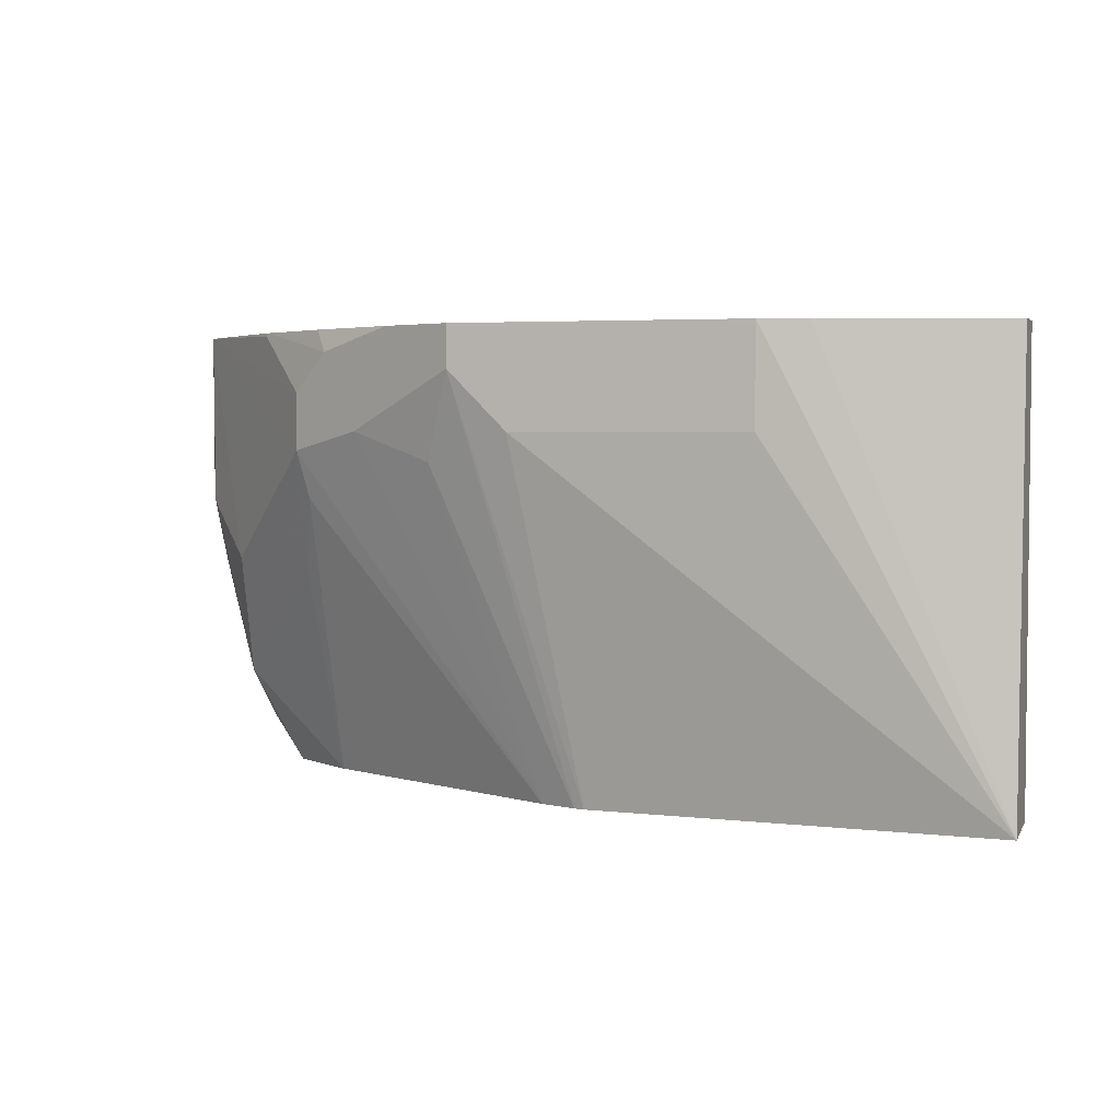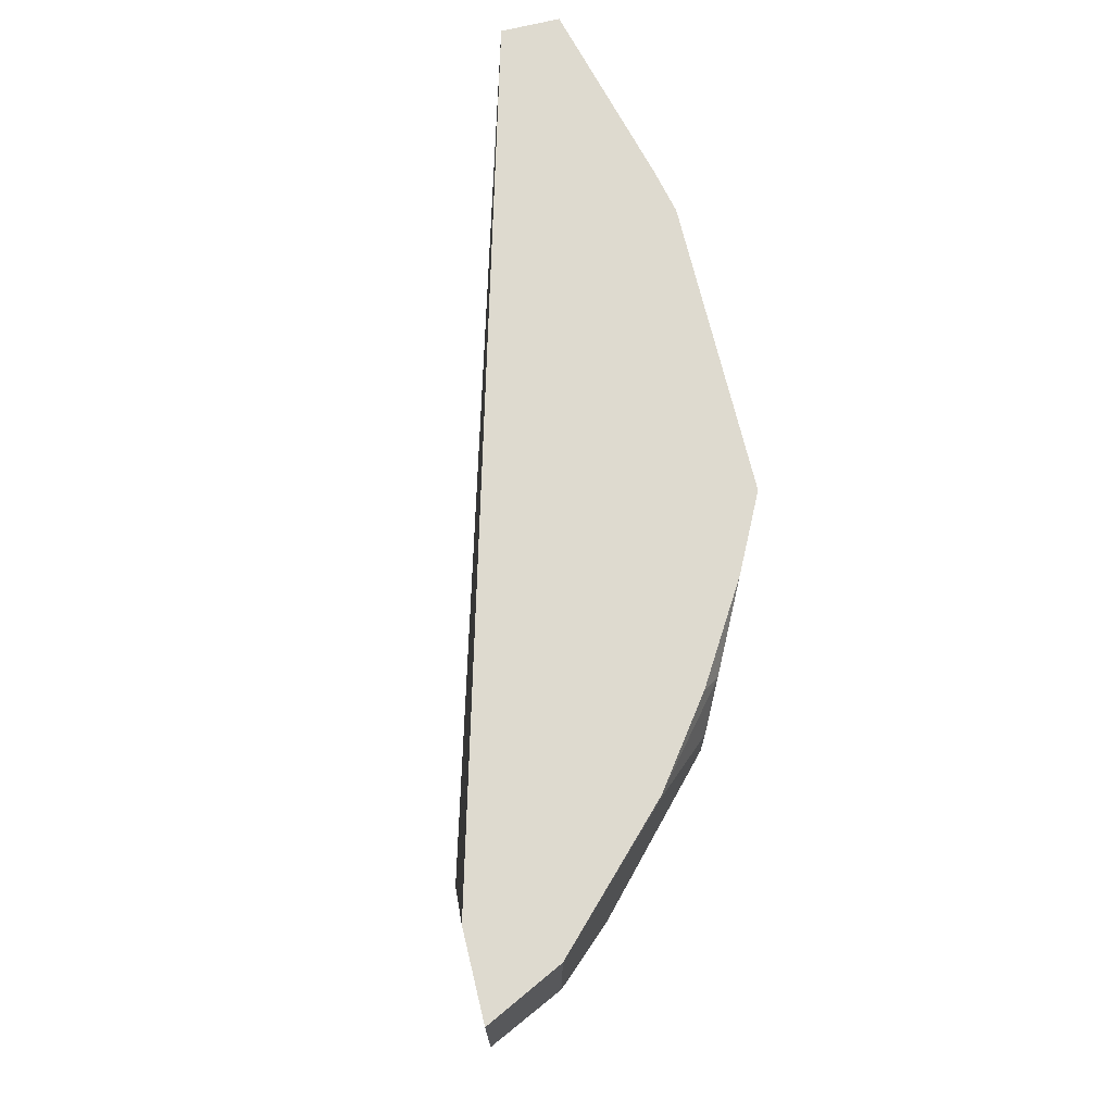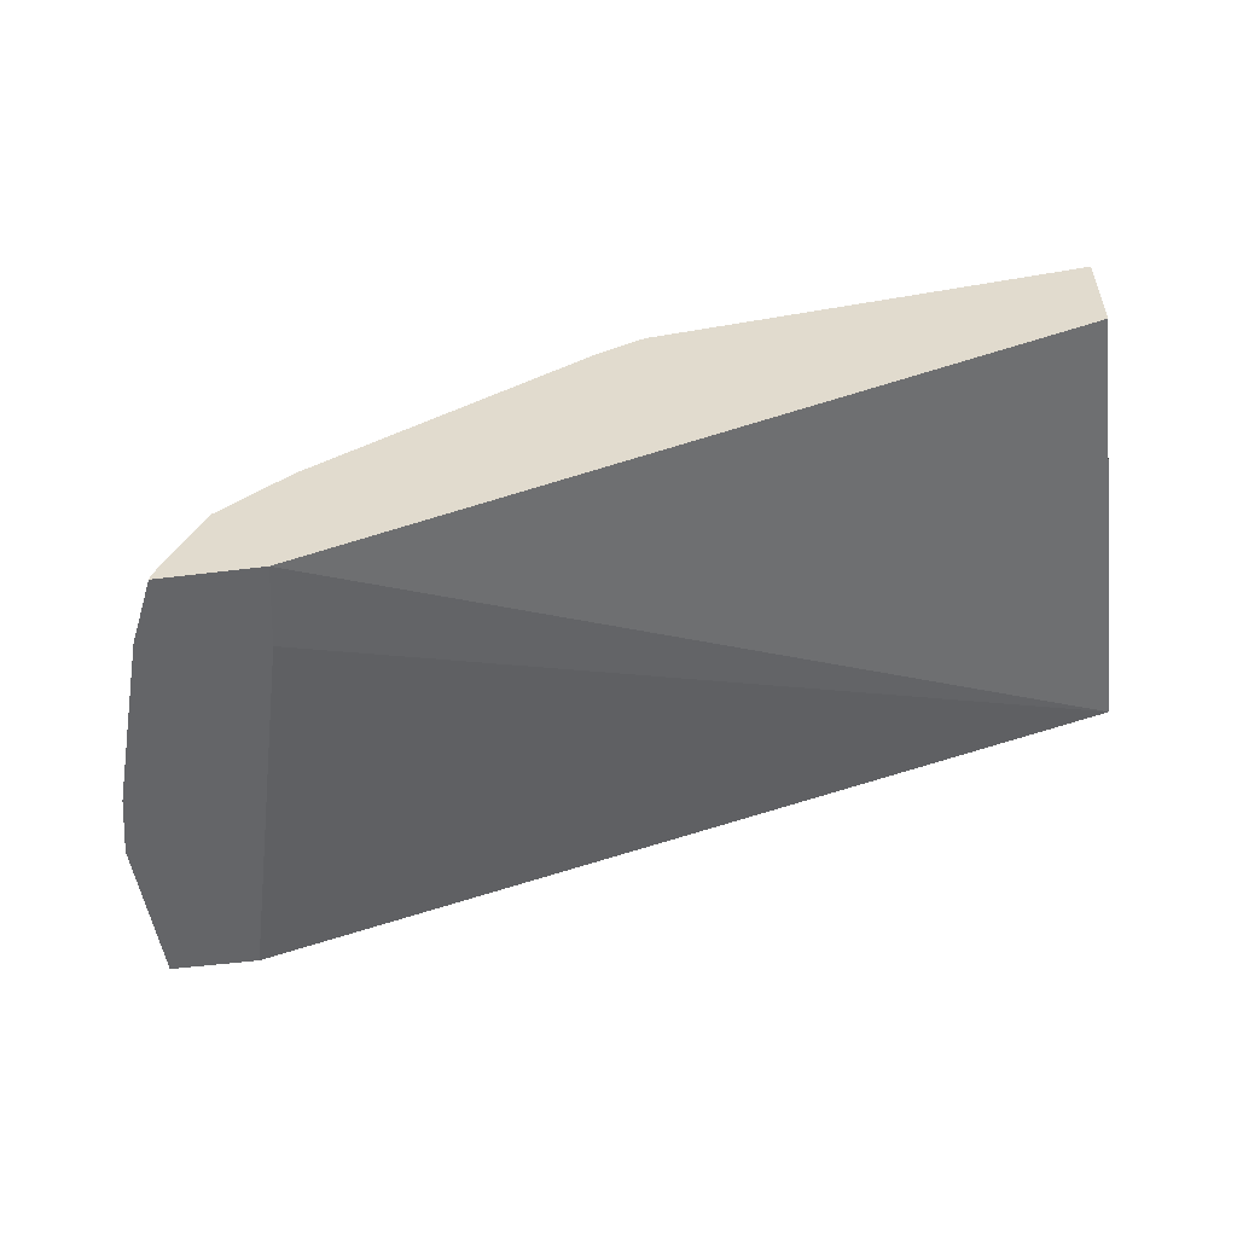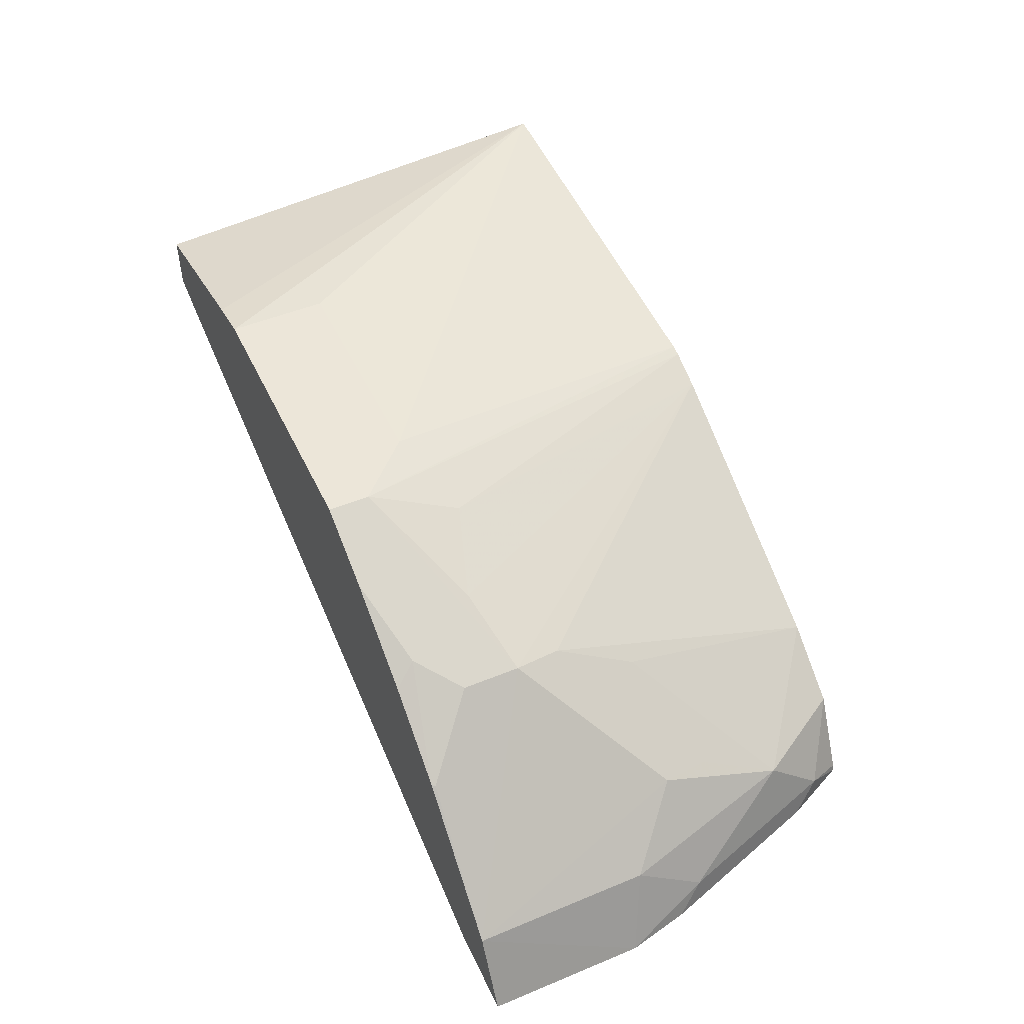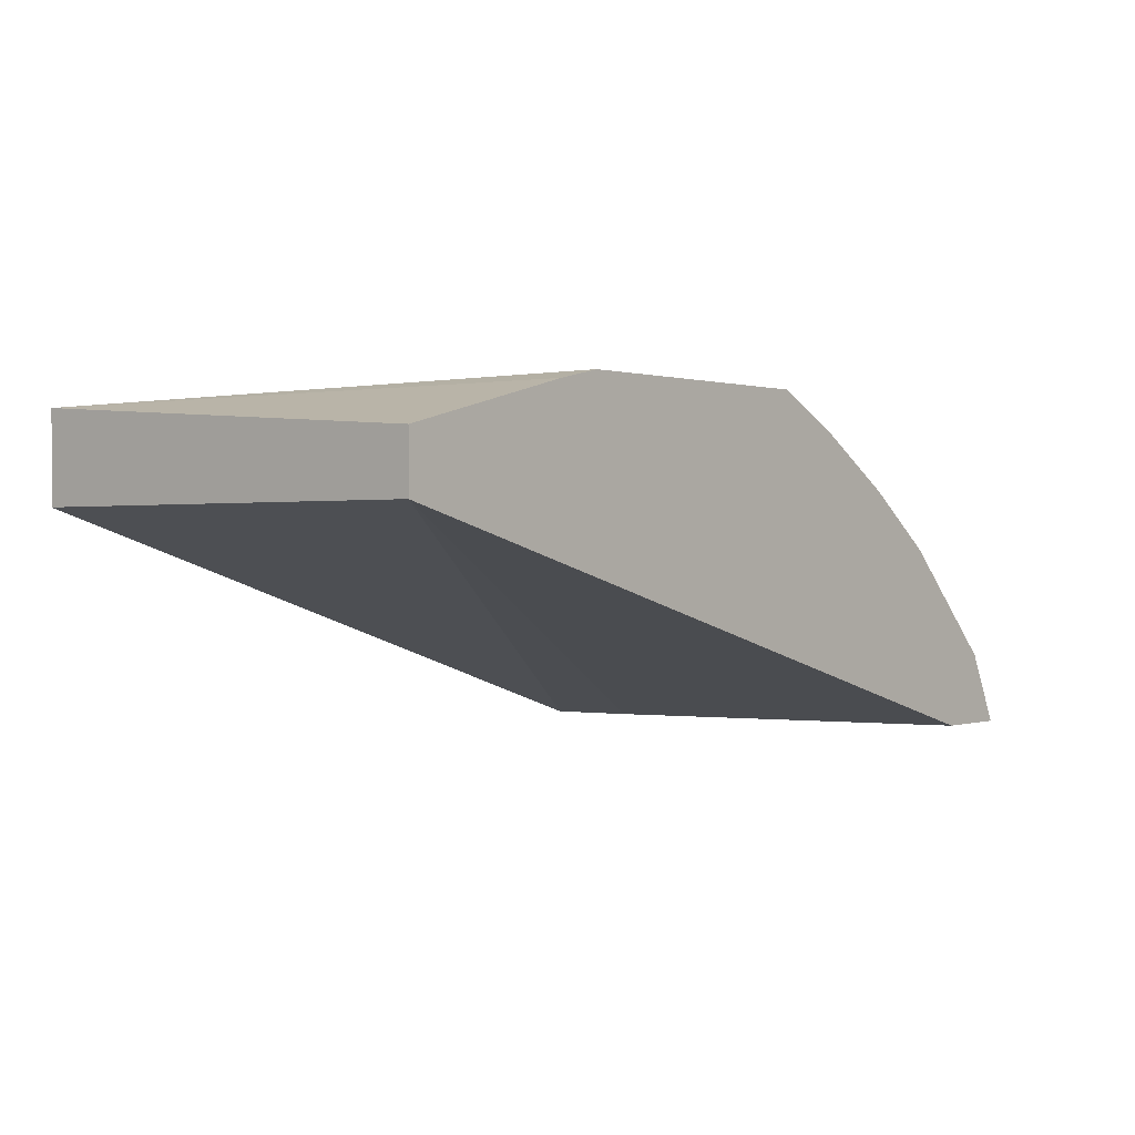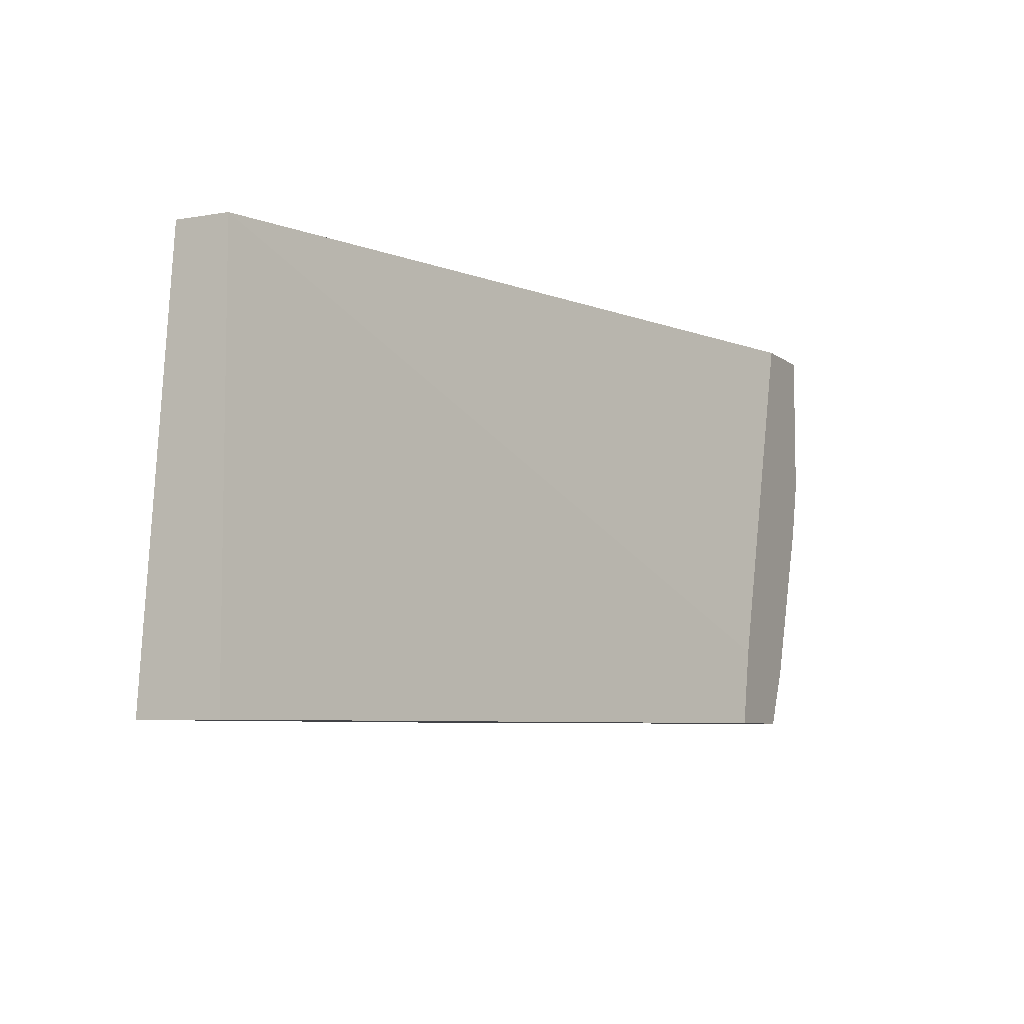
<metadata>
{"format":"obj","ext":"obj","renderer":"f3d","projection":"perspective","resolution":1024,"background":"white","views":[{"elev":3.7,"azim":16.8,"up":"+Y"},{"elev":71.0,"azim":-103.6,"up":"+Y"},{"elev":-51.6,"azim":7.8,"up":"+Z"},{"elev":48.8,"azim":-114.7,"up":"+Z"},{"elev":0.4,"azim":130.1,"up":"+Z"},{"elev":-6.6,"azim":116.5,"up":"+Y"}]}
</metadata>
<code>
v -0.2857 0.0371 0.1419
v -0.2851 0.0371 0.1443
v -0.2917 0.05031 0.1509
v -0.2962 0.05935 0.1419
v -0.2505 0.0371 0.1419
v -0.2716 0.0371 0.171
v -0.2917 0.07043 0.171
v -0.3118 0.1107 0.1509
v -0.3164 0.1197 0.1419
v -0.256 0.0659 0.1419
v -0.0006758 0.1956 0.2213
v -0.0006758 0.0371 0.2213
v -0.2481 0.0371 0.1878
v -0.2884 0.114 0.1878
v -0.3085 0.1341 0.1677
v -0.2716 0.09054 0.1911
v -0.285 0.09725 0.1844
v -0.3214 0.1413 0.1419
v -0.2912 0.1956 0.1419
v -0.0006758 0.1956 0.2414
v -0.0006758 0.0371 0.2529
v -0.2448 0.1375 0.2247
v -0.2515 0.1107 0.2113
v -0.157 0.0371 0.2354
v -0.3087 0.1956 0.1679
v -0.2481 0.1542 0.228
v -0.3214 0.1956 0.1419
v -0.06413 0.1956 0.2579
v -0.08048 0.1956 0.2616
v -0.08048 0.1609 0.2616
v -0.161 0.1609 0.2616
v -0.1409 0.0371 0.2414
v -0.1444 0.0371 0.2405
v -0.1911 0.1509 0.2515
v -0.2213 0.1609 0.2414
v -0.2683 0.1945 0.2079
v -0.2679 0.1956 0.2078
v -0.2481 0.1744 0.228
v -0.1811 0.1811 0.2616
v -0.1811 0.1956 0.2616
v -0.2671 0.1956 0.2085
v -0.2347 0.1878 0.2347
v -0.2068 0.1956 0.2487
v -0.2079 0.1945 0.2481
v -0.2395 0.1956 0.2287
f 21 29 30
f 21 30 31
f 21 31 32
f 24 34 35
f 22 24 26
f 24 33 34
f 21 28 29
f 22 26 23
f 20 28 21
f 13 24 22
f 16 26 17
f 16 23 26
f 15 25 18
f 14 26 25
f 14 17 26
f 14 25 15
f 13 23 16
f 24 35 26
f 18 25 27
f 25 36 37
f 41 42 45
f 25 38 36
f 13 22 23
f 42 44 43
f 40 44 42
f 42 43 45
f 40 43 44
f 38 42 41
f 38 40 42
f 36 38 41
f 36 41 37
f 34 39 35
f 33 39 34
f 32 39 33
f 31 39 32
f 29 31 30
f 29 39 31
f 29 40 39
f 26 40 38
f 26 39 40
f 26 35 39
f 25 26 38
f 11 28 20
f 1 9 18
f 11 40 29
f 3 8 9
f 3 7 8
f 2 6 3
f 1 6 2
f 1 13 6
f 1 24 13
f 1 33 24
f 1 32 33
f 3 9 4
f 1 21 32
f 1 5 12
f 1 19 10
f 1 27 19
f 1 18 27
f 1 4 9
f 1 3 4
f 1 2 3
f 11 29 28
f 1 12 21
f 3 6 7
f 1 10 5
f 5 11 12
f 11 43 40
f 5 10 11
f 11 45 43
f 11 41 45
f 11 25 37
f 11 27 25
f 11 19 27
f 11 21 12
f 11 20 21
f 11 37 41
f 8 18 9
f 8 15 18
f 7 17 14
f 7 16 17
f 7 13 16
f 7 15 8
f 6 13 7
f 10 19 11
f 7 14 15

</code>
